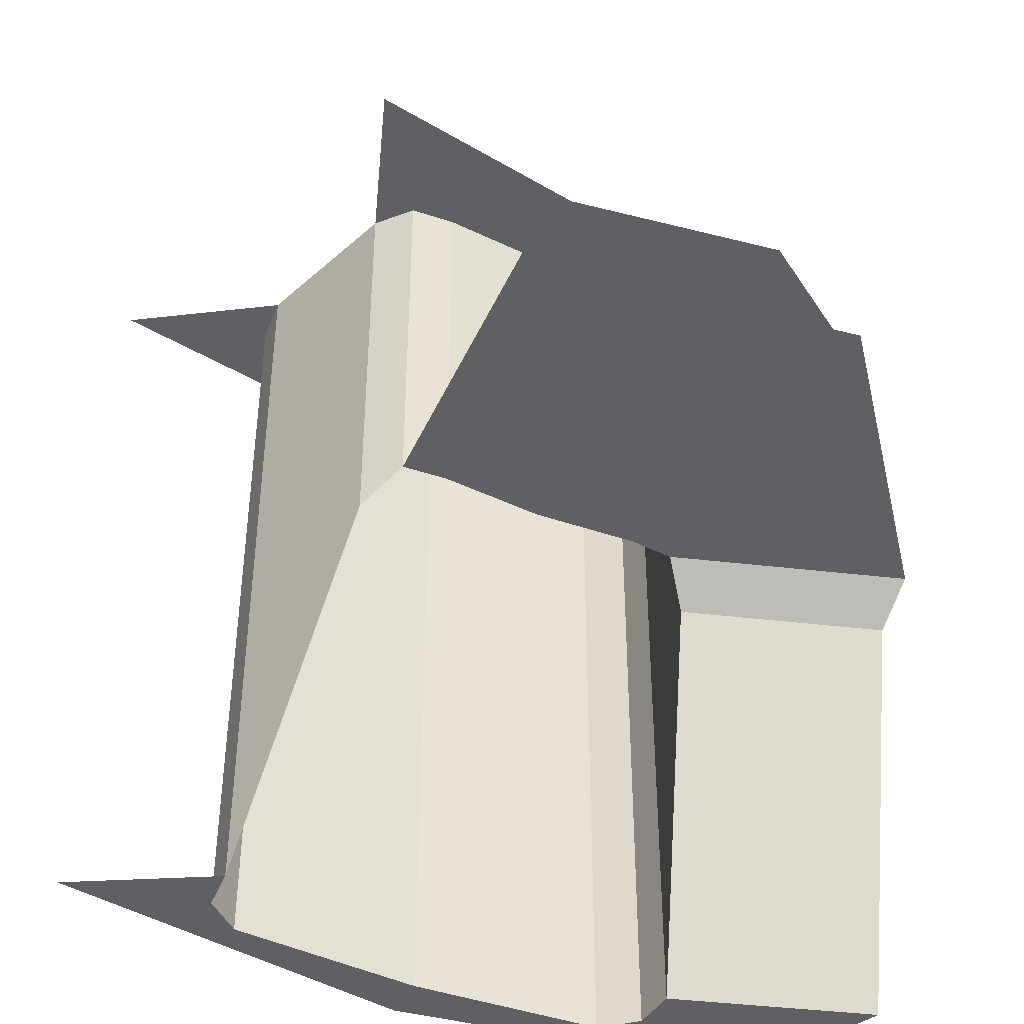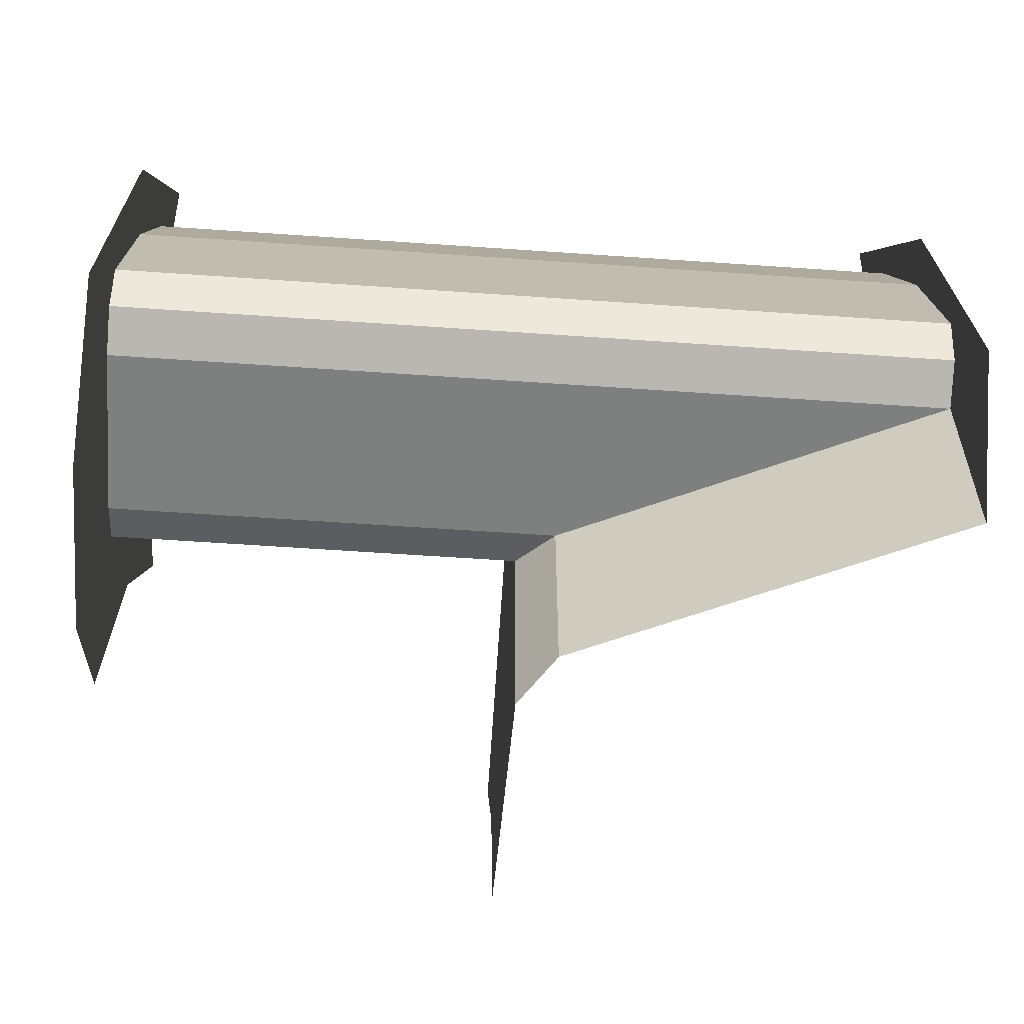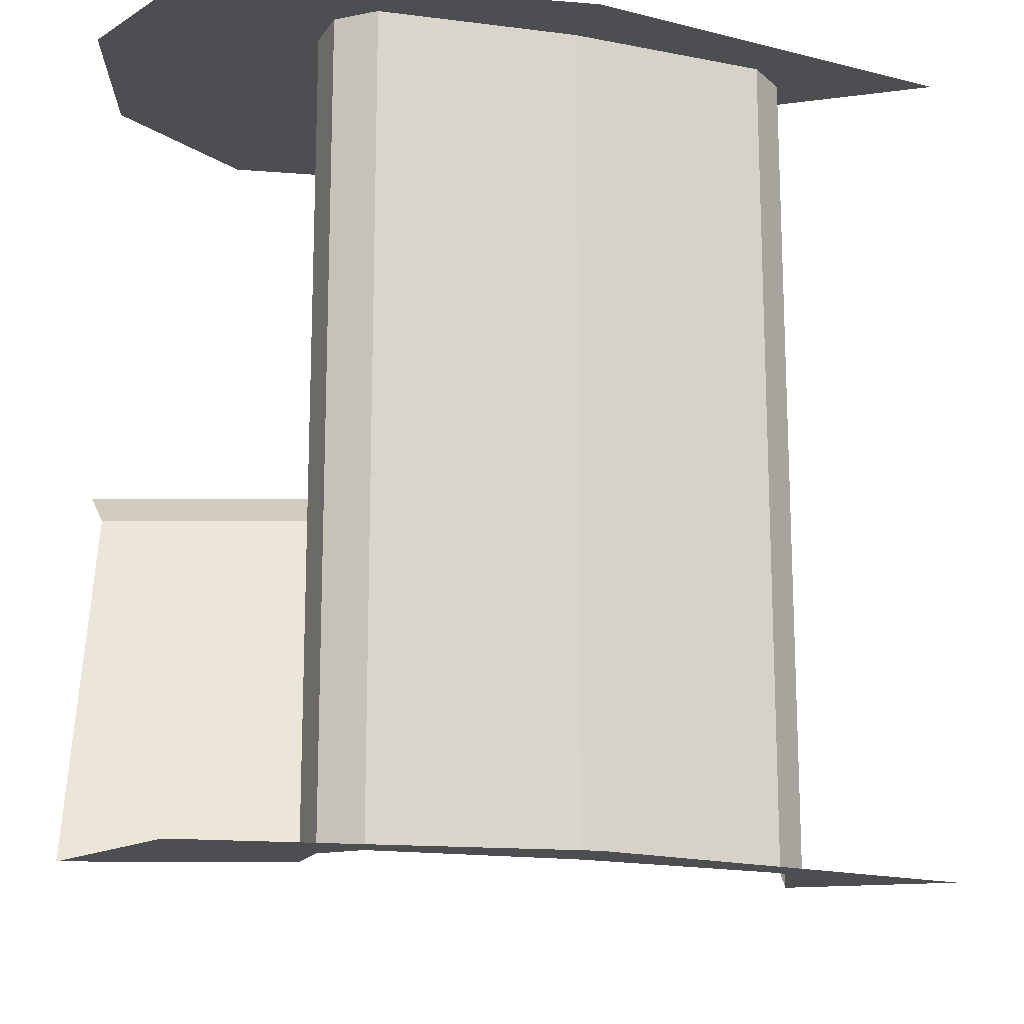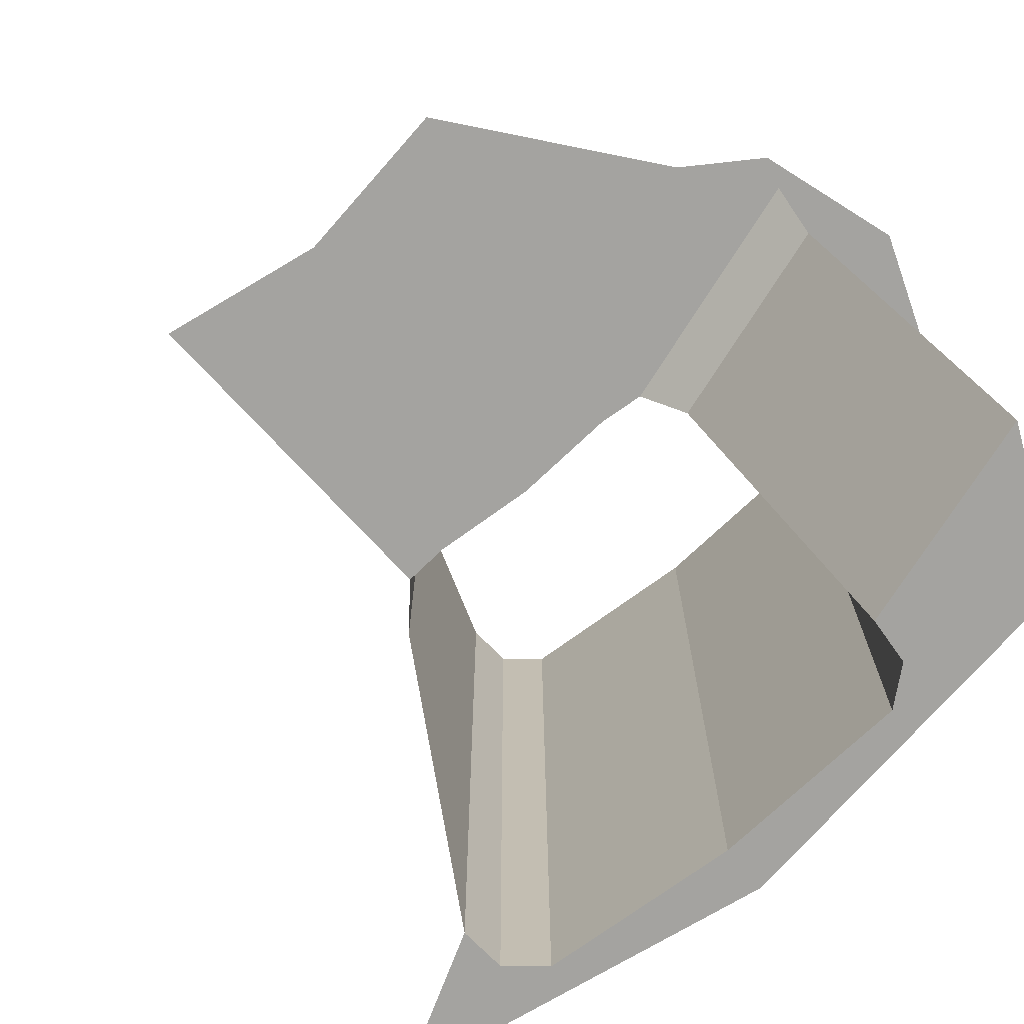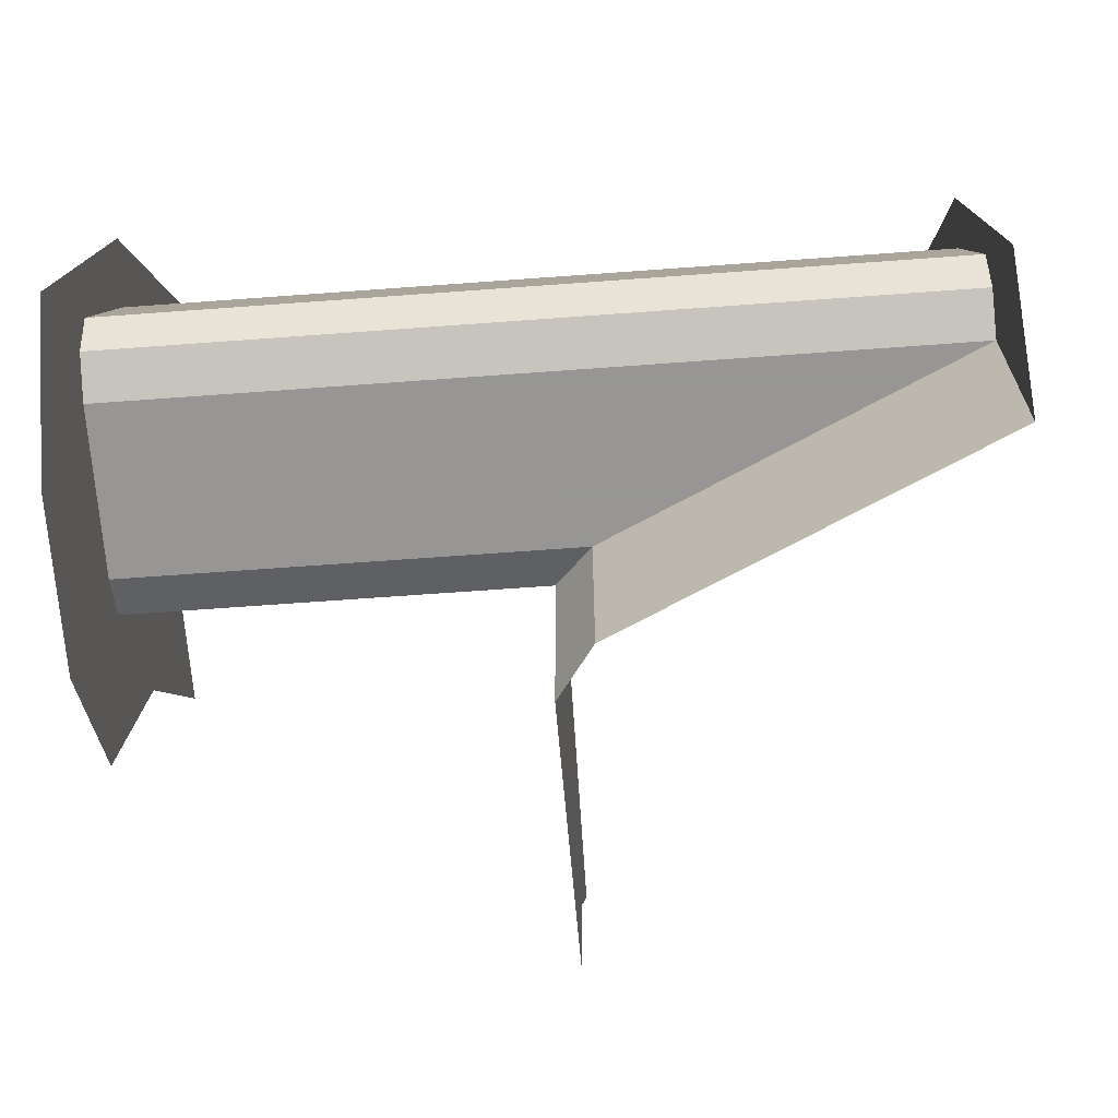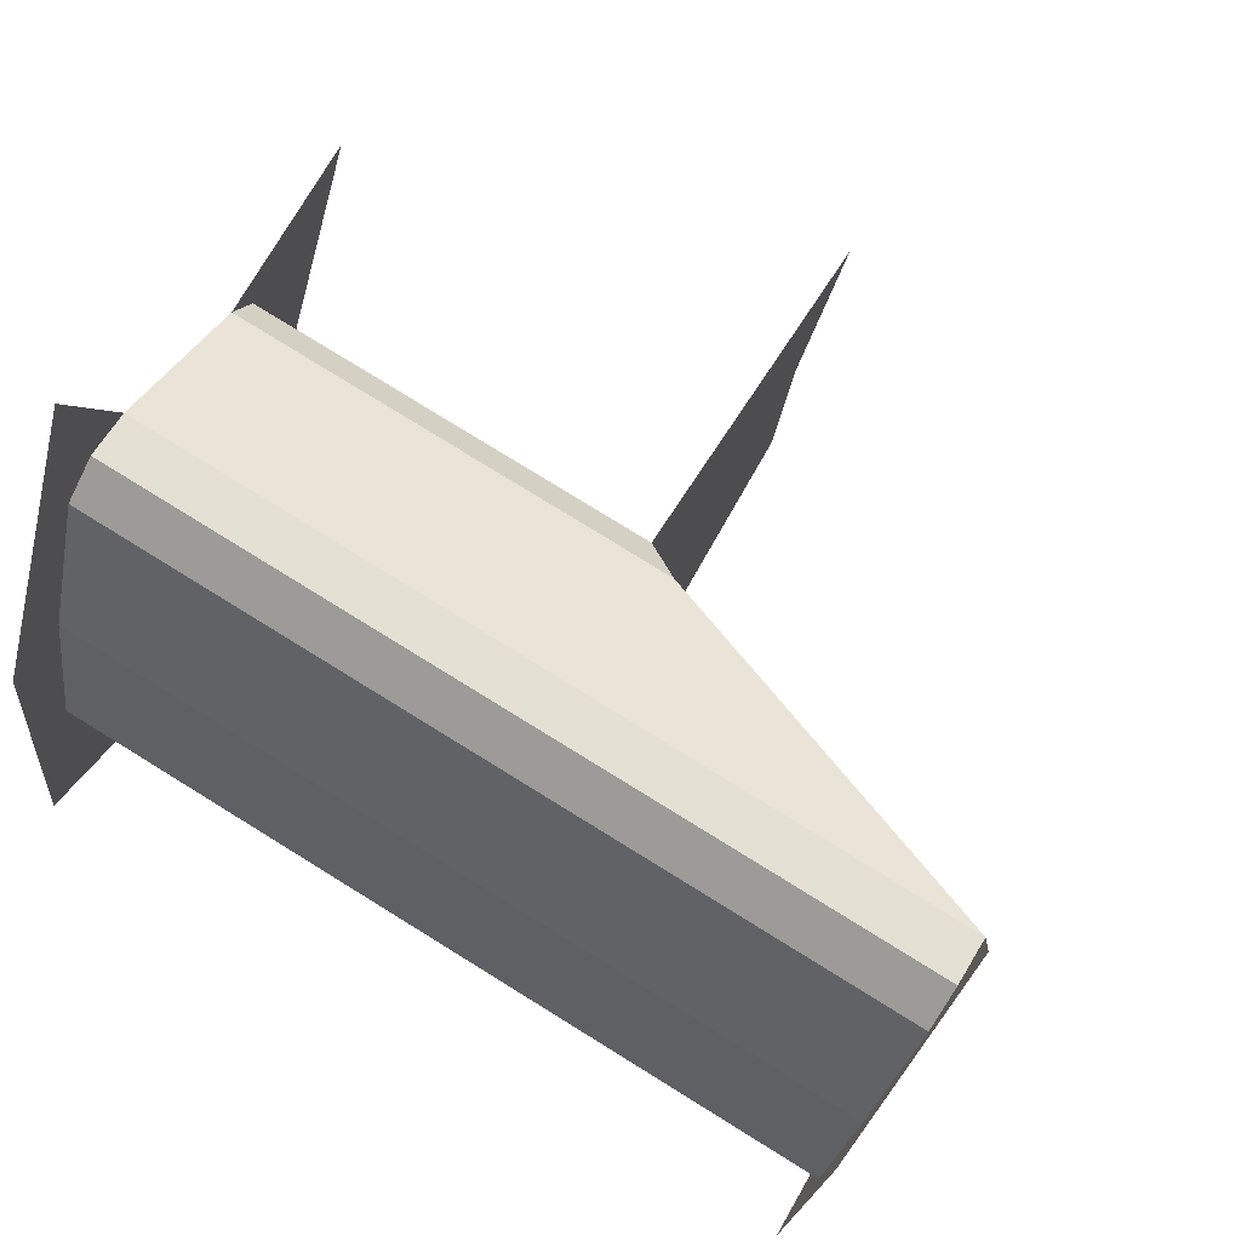
<metadata>
{"format":"obj","ext":"obj","renderer":"f3d","projection":"perspective","resolution":1024,"background":"white","views":[{"elev":-44.0,"azim":-97.8,"up":"+Z"},{"elev":-59.6,"azim":85.9,"up":"+Y"},{"elev":-17.0,"azim":89.7,"up":"+Z"},{"elev":-72.8,"azim":-32.2,"up":"+Z"},{"elev":-67.8,"azim":94.2,"up":"+Y"},{"elev":78.2,"azim":121.7,"up":"+Y"}]}
</metadata>
<code>
v 0.4348 0.3159 0.2
v 0.5363 0.2838 0.2
v 0.5529 0.3108 0.2
v 0.5437 0.2529 0.2
v 0.5363 0.2838 0.2
v 0.4348 0.3159 0.2
v 0.5112 0.1661 0.2
v 0.5706 0.1854 0.2
v 0.5437 0.2529 0.2
v 0.5112 0.1661 0.2
v 0.5885 0.115 0.2
v 0.5885 0.115 0.2
v 0.5112 0.1661 0.2
v 0.5375 0 0.2
v 0.6007 0.08565 0.2
v 0.63 0.0735 0.2
v 0.6007 0.08565 0.2
v 0.5375 0 0.2
v 0.63 -0.0735 0.2
v 0.63 -0.0735 0.2
v 0.745 -0.0735 0.2
v 0.745 0.0735 0.2
v 0.63 0.0735 0.2
v 0.745 0.0735 0.2
v 0.745 -0.0735 0.2
v 0.8375 0 0.2
v 0.7743 0.08565 0.2
v 0.7865 0.115 0.2
v 0.7743 0.08565 0.2
v 0.8375 0 0.2
v 0.7865 0.115 0.2
v 0.8375 0 0.2
v 0.7965 0.2588 0.2
v 0.7533 0.2448 0.2
v 0.7039 0.3693 0.2
v 0.7533 0.2448 0.2
v 0.7965 0.2588 0.2
v 0.6775 0.4923 0.2
v 0.6775 0.4923 0.2
v 0.6768 0.3859 0.2
v 0.7039 0.3693 0.2
v 0.6775 0.4923 0.2
v 0.6459 0.3784 0.2
v 0.6768 0.3859 0.2
v 0.5363 0.2838 -0.075
v 0.5363 0.2838 0.2
v 0.5437 0.2529 0.2
v 0.5437 0.2529 -0.075
v 0.5437 0.2529 -0.075
v 0.5437 0.2529 0.2
v 0.5706 0.1854 0.2
v 0.5706 0.1854 -0.075
v 0.5706 0.1854 -0.075
v 0.5706 0.1854 0.2
v 0.5885 0.115 0.2
v 0.5885 0.115 -0.075
v 0.5885 0.115 -0.075
v 0.5885 0.115 0.2
v 0.6007 0.08565 0.2
v 0.6007 0.08565 -0.075
v 0.7039 0.3693 -0.35
v 0.7039 0.3693 0.2
v 0.6768 0.3859 0.2
v 0.6768 0.3859 -0.35
v 0.6768 0.3859 -0.35
v 0.6768 0.3859 0.2
v 0.6459 0.3784 0.2
v 0.6459 0.3784 -0.35
v 0.6459 0.3784 -0.35
v 0.6459 0.3784 0.2
v 0.5529 0.3108 0.2
v 0.5529 0.3108 -0.1
v 0.5529 0.3108 -0.1
v 0.5529 0.3108 0.2
v 0.5363 0.2838 0.2
v 0.5363 0.2838 -0.075
v 0.7865 0.115 -0.35
v 0.7865 0.115 0.2
v 0.7533 0.2448 0.2
v 0.7533 0.2448 -0.35
v 0.7533 0.2448 -0.35
v 0.7533 0.2448 0.2
v 0.7039 0.3693 0.2
v 0.7039 0.3693 -0.35
v 0.6007 0.08565 -0.075
v 0.6007 0.08565 0.2
v 0.63 0.0735 0.2
v 0.63 0.0735 -0.1
v 0.63 0.0735 -0.1
v 0.63 0.0735 0.2
v 0.745 0.0735 0.2
v 0.745 0.0735 -0.35
v 0.745 0.0735 -0.35
v 0.745 0.0735 0.2
v 0.7743 0.08565 0.2
v 0.7743 0.08565 -0.35
v 0.7743 0.08565 -0.35
v 0.7743 0.08565 0.2
v 0.7865 0.115 0.2
v 0.7865 0.115 -0.35
v 0.375 0 -0.075
v 0.3567 0.1159 -0.075
v 0.5706 0.1854 -0.075
v 0.5885 0.115 -0.075
v 0.5706 0.1854 -0.075
v 0.3567 0.1159 -0.075
v 0.5437 0.2529 -0.075
v 0.3567 0.1159 -0.075
v 0.3034 0.2204 -0.075
v 0.5363 0.2838 -0.075
v 0.5437 0.2529 -0.075
v 0.6007 -0.08565 -0.075
v 0.375 0 -0.075
v 0.5885 0.115 -0.075
v 0.6007 0.08565 -0.075
v 0.63 0.0735 -0.1
v 0.63 -0.07351 -0.1
v 0.6007 -0.08565 -0.075
v 0.6007 0.08565 -0.075
v 0.63 0.0735 -0.1
v 0.745 0.0735 -0.35
v 0.745 -0.0735 -0.35
v 0.63 -0.07351 -0.1
v 0.7743 0.08565 -0.35
v 0.825 0 -0.35
v 0.745 -0.0735 -0.35
v 0.745 0.0735 -0.35
v 0.825 0 -0.35
v 0.7743 0.08565 -0.35
v 0.7865 0.115 -0.35
v 0.825 0 -0.35
v 0.7865 0.115 -0.35
v 0.7533 0.2448 -0.35
v 0.7847 0.2549 -0.35
v 0.6459 0.3784 -0.35
v 0.6674 0.4849 -0.35
v 0.6768 0.3859 -0.35
v 0.6768 0.3859 -0.35
v 0.6674 0.4849 -0.35
v 0.7039 0.3693 -0.35
v 0.7533 0.2448 -0.35
v 0.7039 0.3693 -0.35
v 0.6674 0.4849 -0.35
v 0.7847 0.2549 -0.35
g mesh7156254
f 1 2 3
f 4 5 6
f 6 7 4
f 8 9 10
f 10 11 8
f 12 13 14
f 14 15 12
f 16 17 18
f 18 19 16
f 20 21 22
f 22 23 20
f 24 25 26
f 26 27 24
f 28 29 30
f 31 32 33
f 33 34 31
f 35 36 37
f 37 38 35
f 39 40 41
f 42 43 44
f 45 46 47
f 47 48 45
f 49 50 51
f 51 52 49
f 53 54 55
f 55 56 53
f 57 58 59
f 59 60 57
f 61 62 63
f 63 64 61
f 65 66 67
f 67 68 65
f 69 70 71
f 71 72 69
f 73 74 75
f 75 76 73
f 77 78 79
f 79 80 77
f 81 82 83
f 83 84 81
f 85 86 87
f 87 88 85
f 89 90 91
f 91 92 89
f 93 94 95
f 95 96 93
f 97 98 99
f 99 100 97
f 101 102 103
f 103 104 101
f 105 106 107
f 108 109 110
f 110 111 108
f 112 113 114
f 114 115 112
f 116 117 118
f 118 119 116
f 120 121 122
f 122 123 120
f 124 125 126
f 126 127 124
f 128 129 130
f 131 132 133
f 133 134 131
f 135 136 137
f 138 139 140
f 141 142 143
f 143 144 141

</code>
